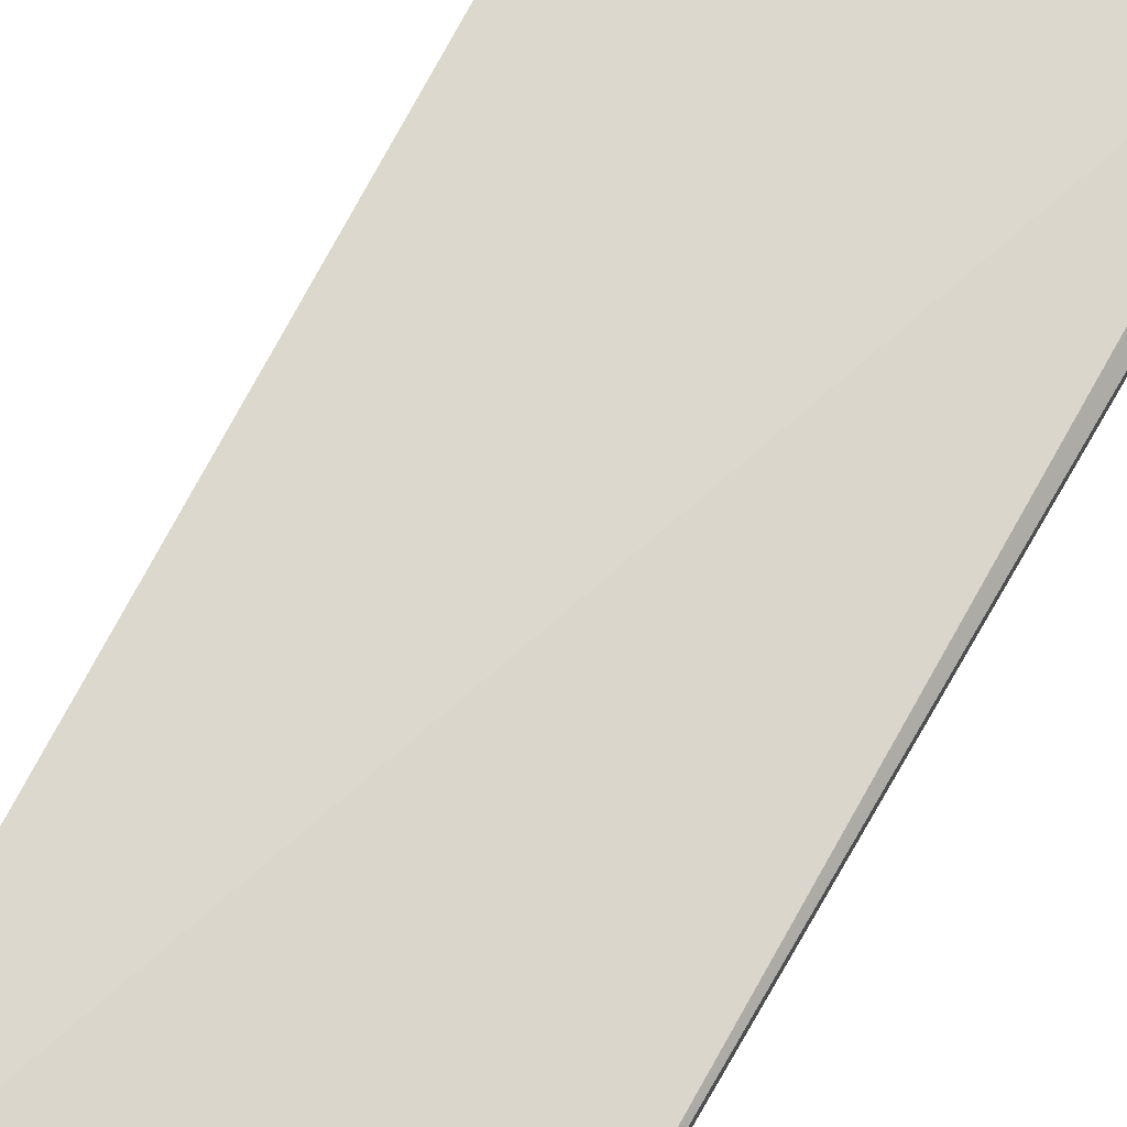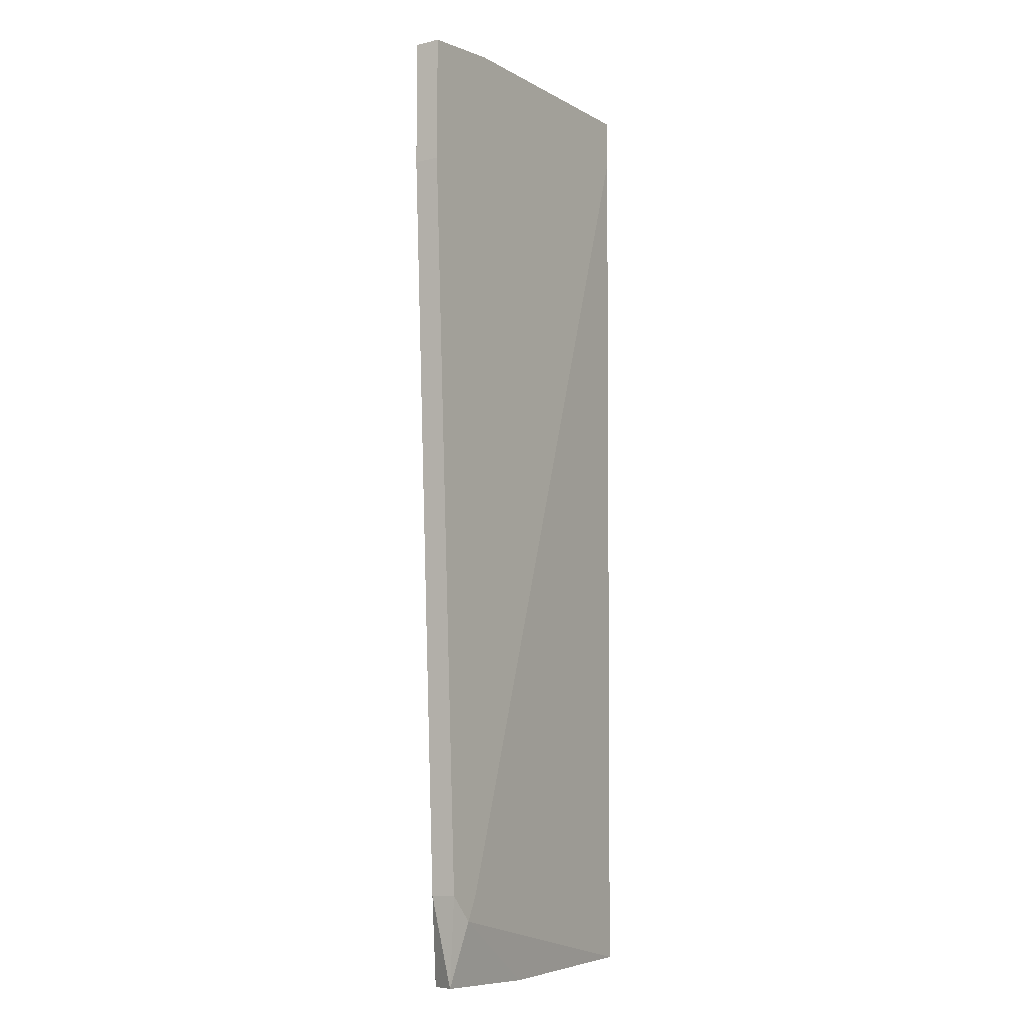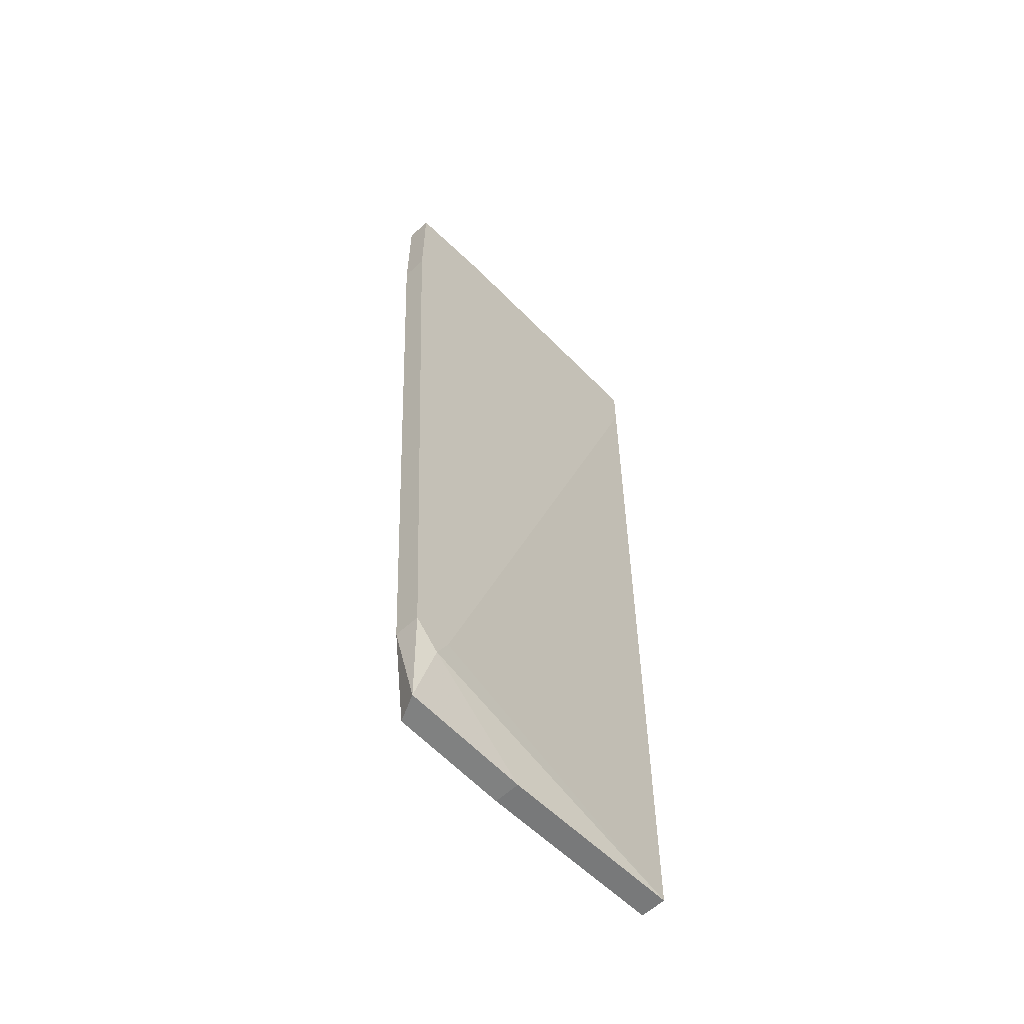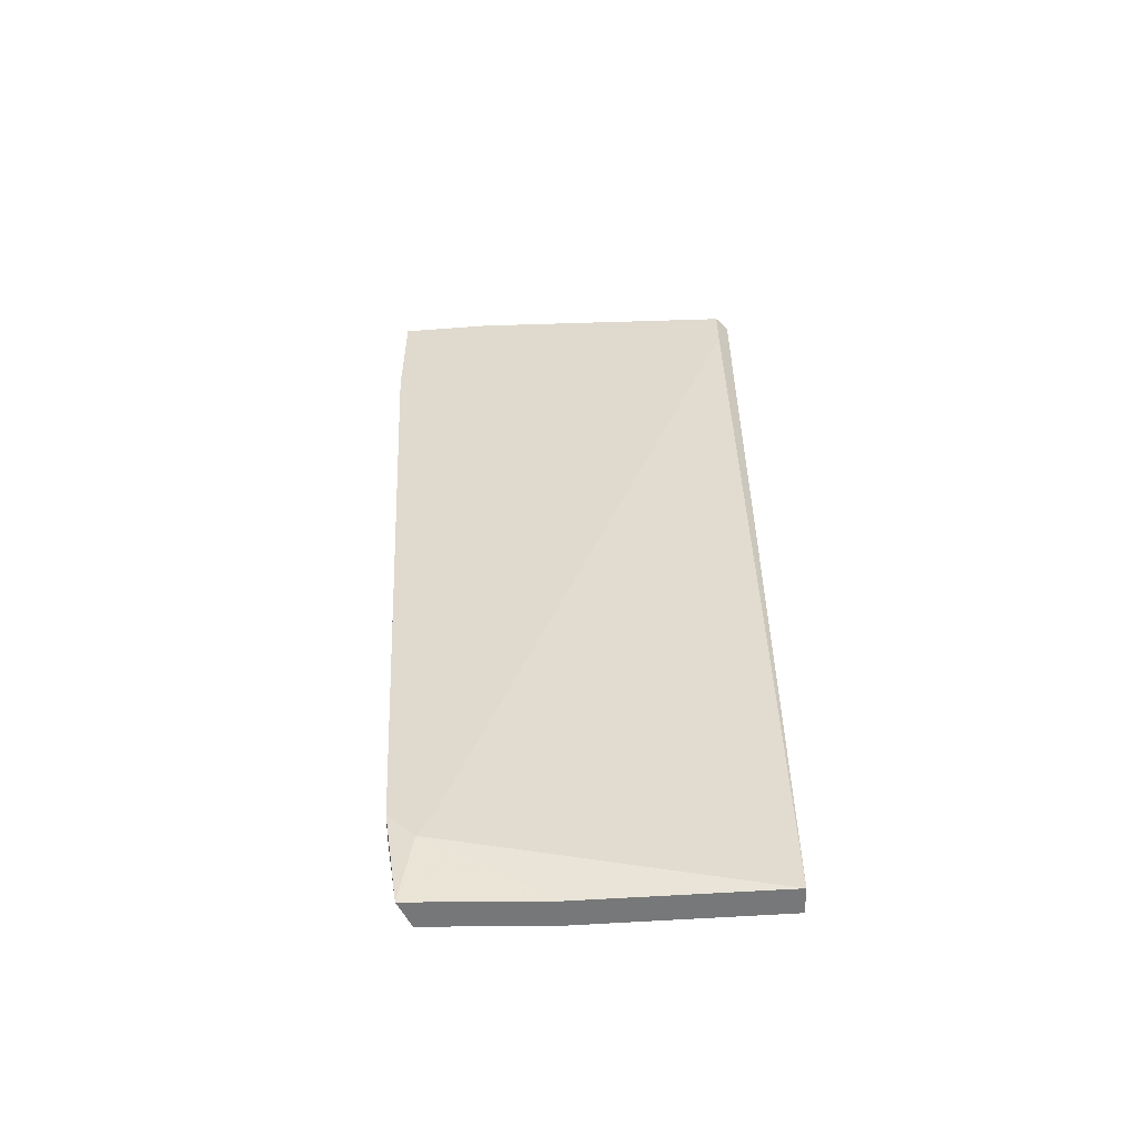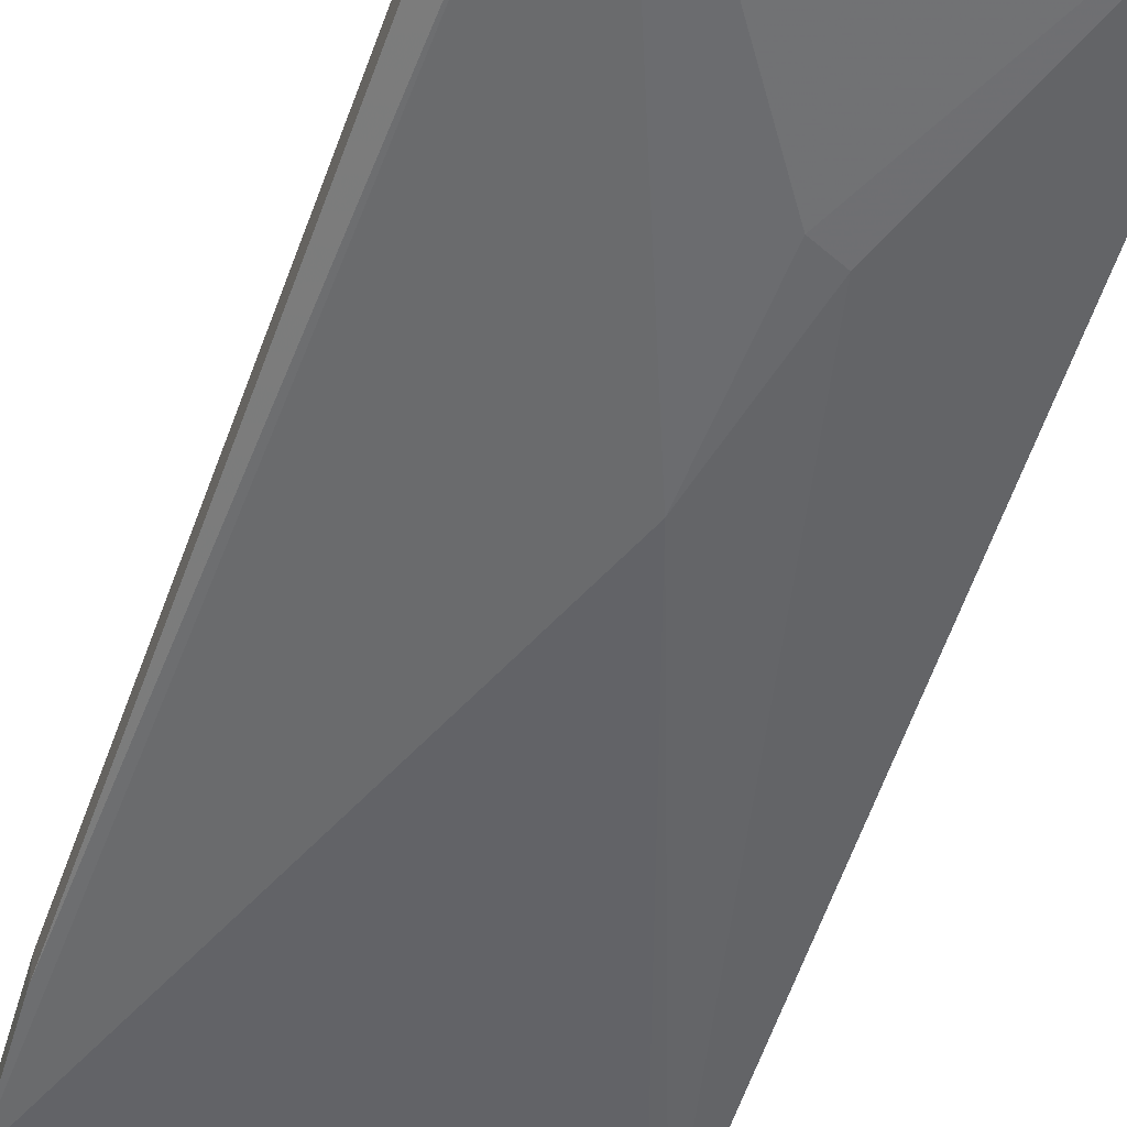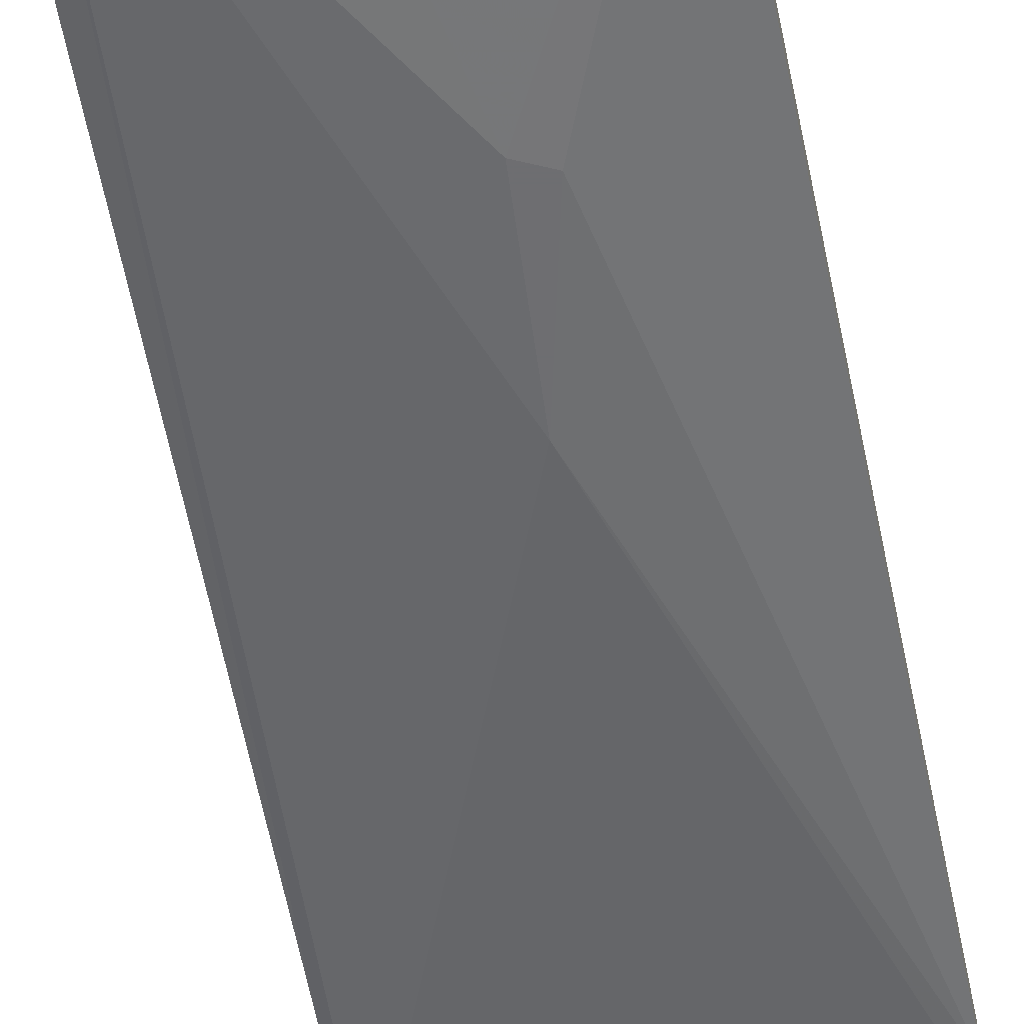
<metadata>
{"format":"obj","ext":"obj","renderer":"f3d","projection":"perspective","resolution":1024,"background":"white","views":[{"elev":72.4,"azim":-149.7,"up":"+Y"},{"elev":-9.6,"azim":122.1,"up":"+Z"},{"elev":-60.3,"azim":133.1,"up":"+Z"},{"elev":-57.0,"azim":-179.5,"up":"+Z"},{"elev":-52.7,"azim":163.5,"up":"+Y"},{"elev":-54.4,"azim":-167.9,"up":"+Y"}]}
</metadata>
<code>
v 0.06347 0.02302 0.02666
v 0.06347 0.02302 0.03805
v 0.06347 0.02074 0.02666
v 0.06347 0.02074 0.03805
v 0.04412 0.01846 -0.008629
v 0.06005 0.02302 -0.03938
v 0.06005 0.02074 -0.03938
v 0.03159 0.0196 0.03463
v 0.03159 0.02302 0.03578
v 0.03159 0.02302 0.04033
v 0.04753 0.0196 -0.04736
v 0.04753 0.02188 -0.04736
v 0.0555 0.02302 0.03919
v 0.0407 0.01846 -0.02229
v 0.05891 0.02188 -0.04736
v 0.03045 0.0196 -0.04621
v 0.03045 0.0196 0.03463
v 0.03045 0.02188 0.04033
v 0.03045 0.02188 -0.04621
v 0.04298 0.01846 -0.02343
v 0.05664 0.02302 -0.03938
v 0.05664 0.02074 0.03919
v 0.03387 0.02074 0.04033
v 0.05777 0.0196 -0.04736
v 0.05777 0.02302 -0.04166
f 12 24 11
f 13 2 21
f 13 21 9
f 9 21 19
f 5 24 4
f 17 19 16
f 9 19 18
f 19 17 18
f 5 17 14
f 17 16 14
f 21 2 6
f 15 6 7
f 24 15 7
f 18 17 23
f 2 4 3
f 4 24 3
f 7 6 3
f 24 7 3
f 13 9 10
f 9 18 10
f 23 13 10
f 18 23 10
f 6 2 1
f 2 3 1
f 3 6 1
f 19 21 25
f 21 6 25
f 6 15 25
f 24 5 20
f 5 14 20
f 14 16 20
f 16 19 12
f 15 24 12
f 19 25 12
f 25 15 12
f 2 13 22
f 4 2 22
f 13 23 22
f 22 23 8
f 17 5 8
f 5 4 8
f 23 17 8
f 4 22 8
f 24 20 11
f 20 16 11
f 16 12 11

</code>
